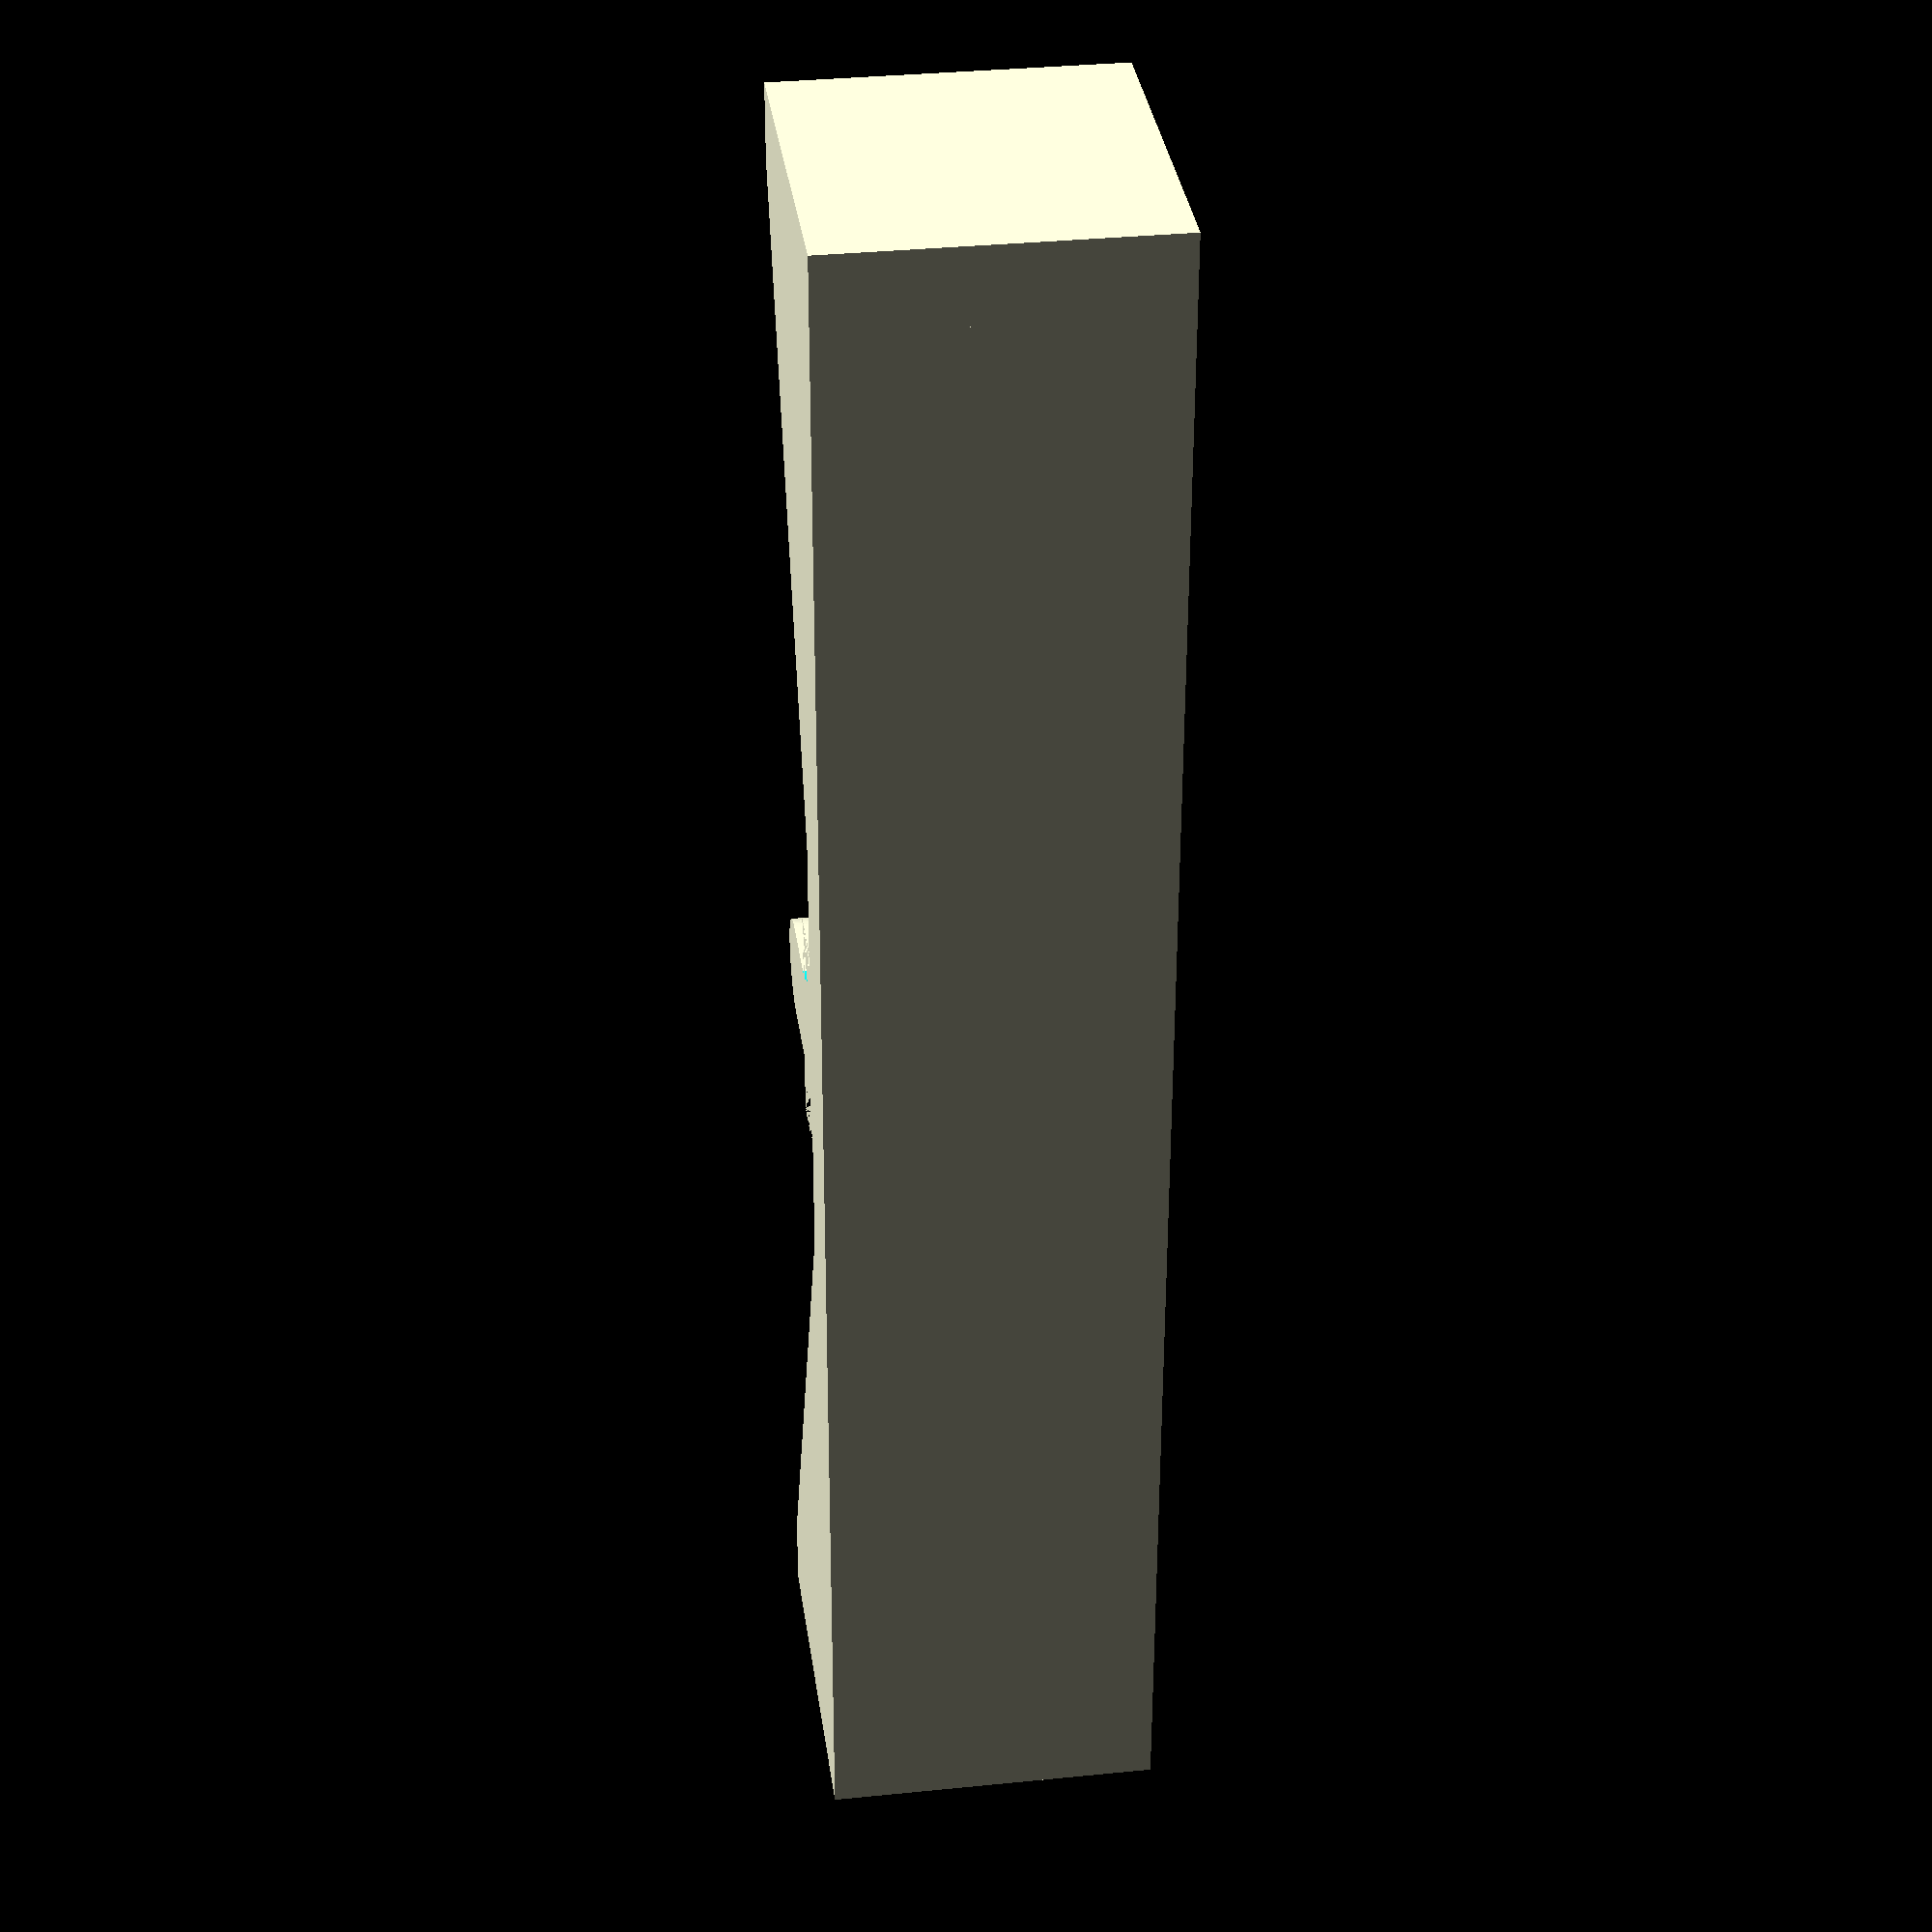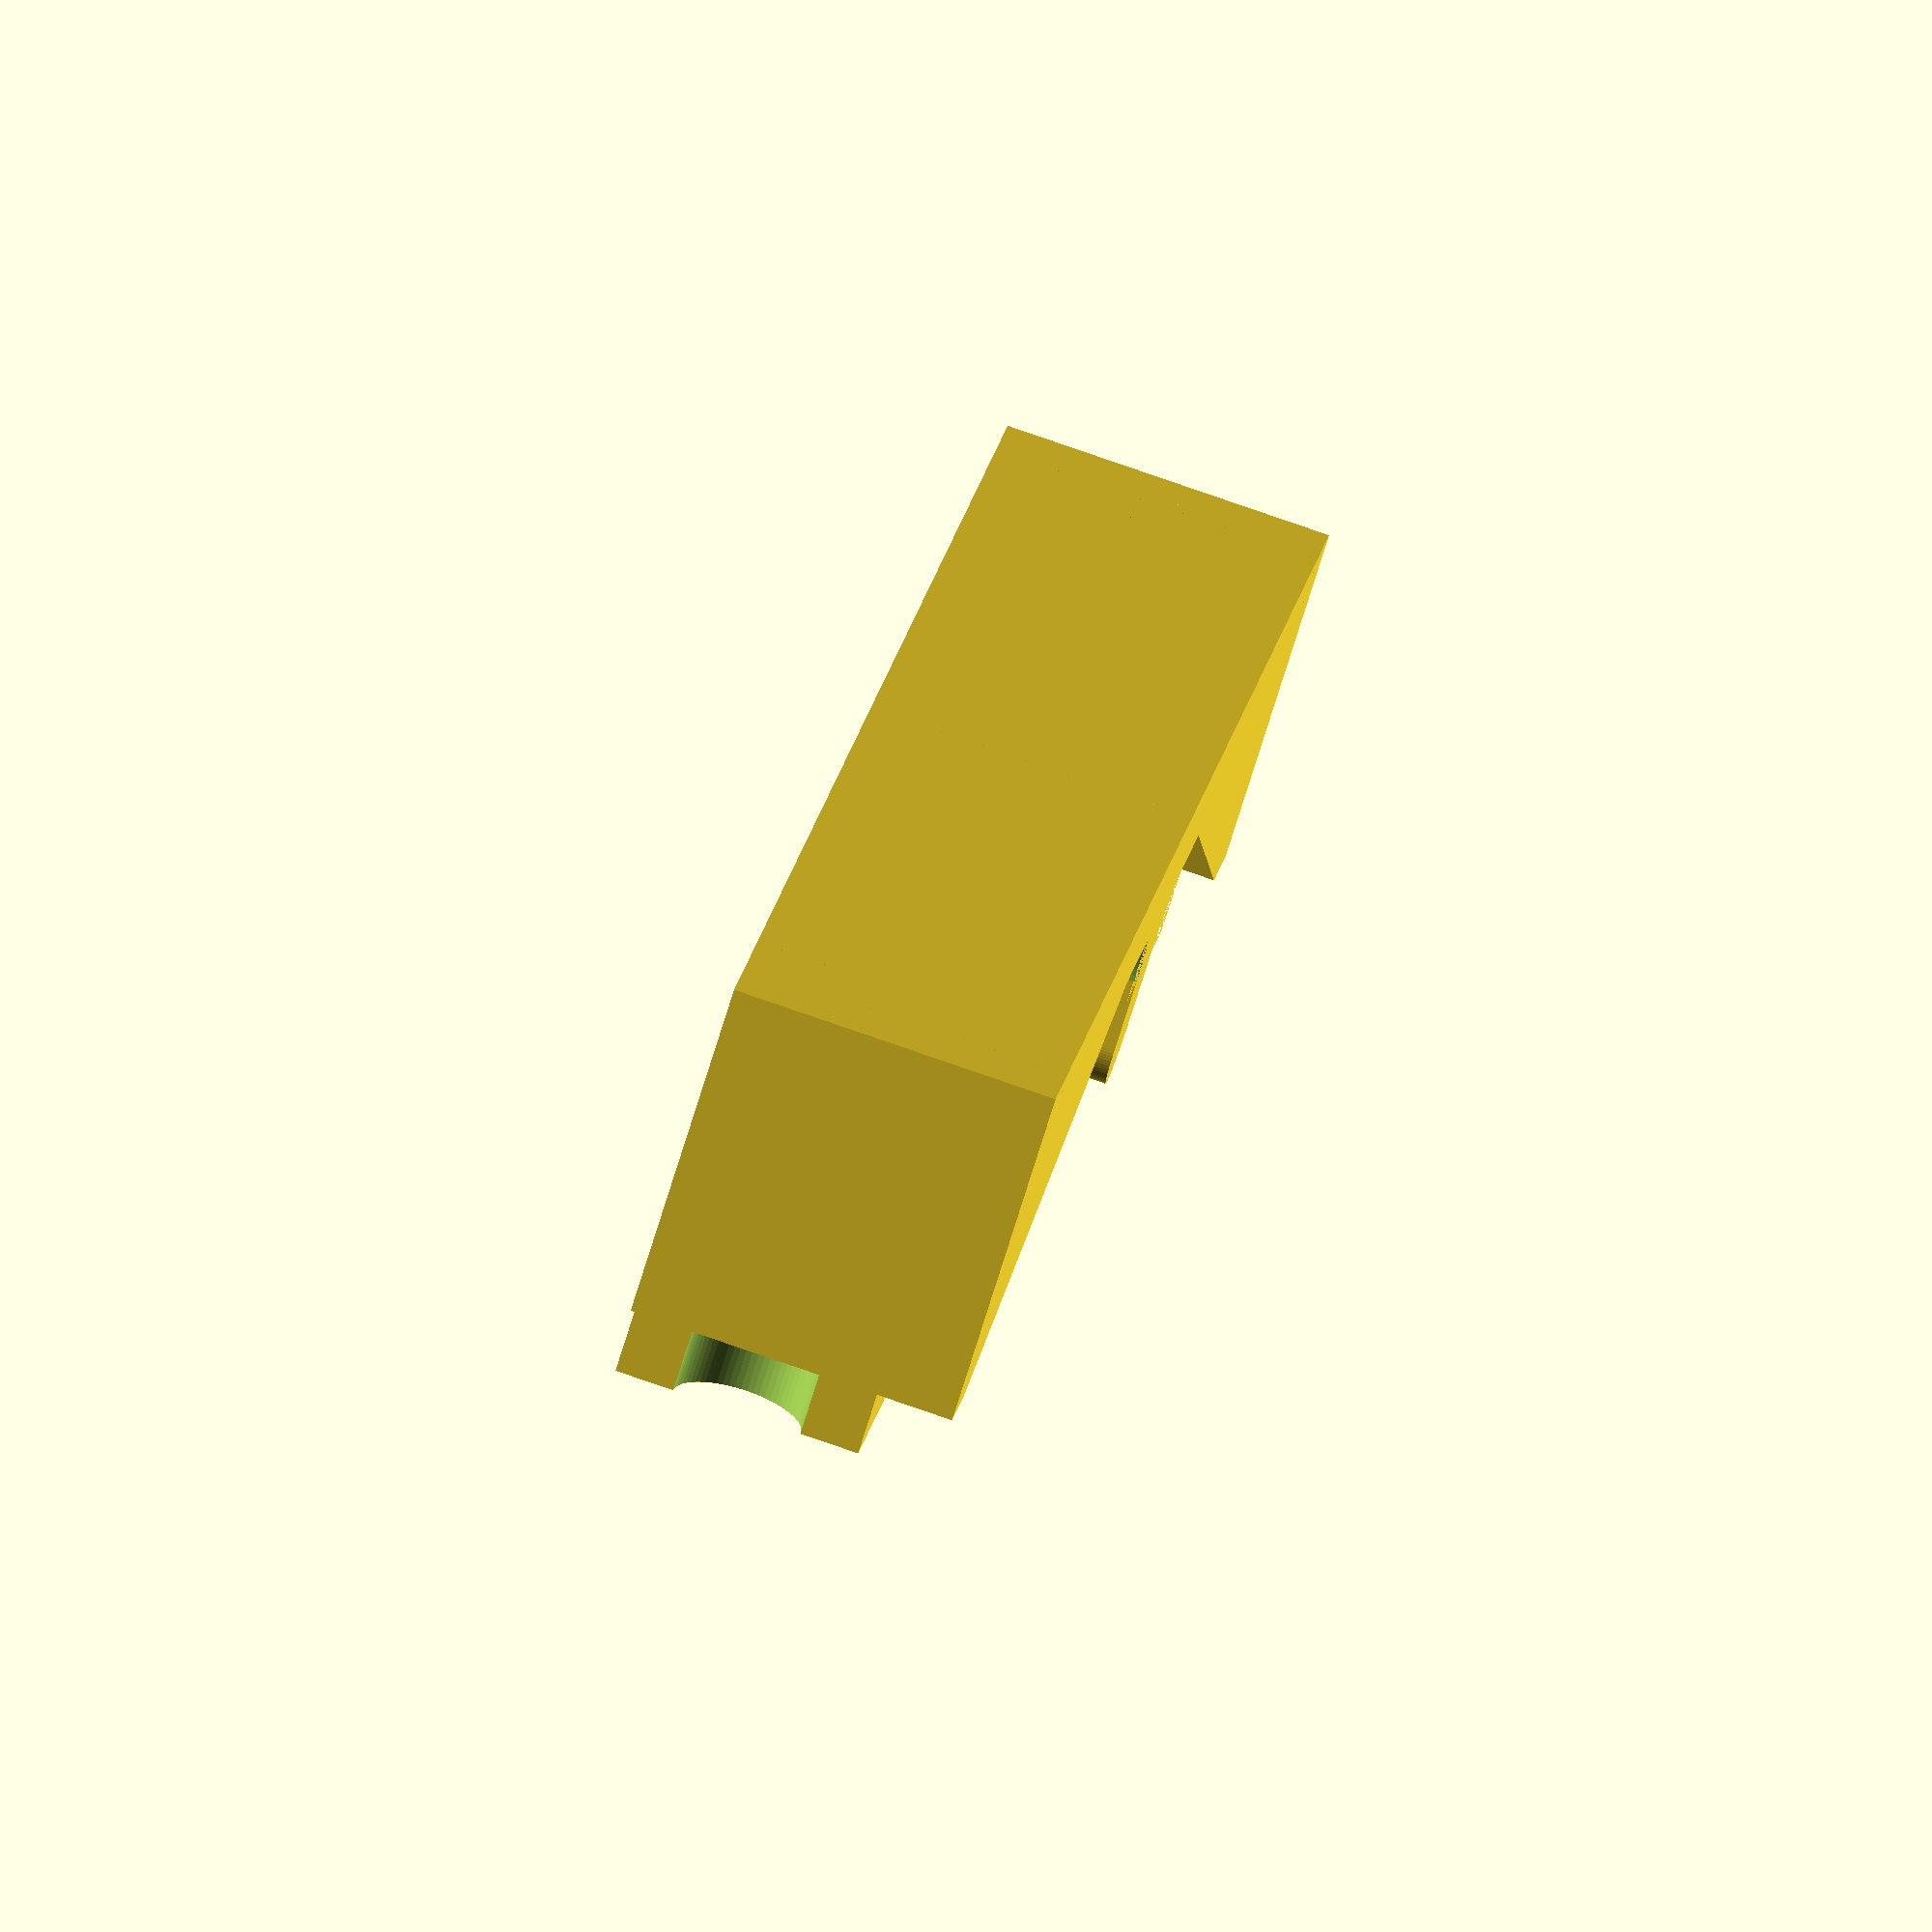
<openscad>

// 
// 
// Copyright erwin.rieger@ibieger.de 2025
// Attribution-NonCommercial-ShareAlike 4.0 International License, see LICENSE file.
// 
// Parametrisches OpenScad modell um Presswerkzeuge für
// flexible Busbars herzustellen (3D-Druck). 
// Siehe https://www.akkudoktor.net/t/3d-druck-pressform-fuer-flexible-busbars-lifepo4/31301.
// 
// 

//
// Customize parameters
//

// Blechstärke
blechdicke = 2.0; // [1.0:0.1:5.0]

// Höhe des bügels
hbuegel = 15; // [10:75]

// Eve 280k ist 72mm dick, plus 0.5mm isolierplatte = 72.5
// Abstand bolzen zelle
abstandbolzen = 72.5; // [40.0:0.1:150.0]

// Breite busbar
breite = 20; // [15:100]

// Bohrung
dbohrung=6.25; // [5.0:0.1:25.0]

// Länge gesamt im gebogenen zustand: abstandbolzen + 2*ueberstand
// Überstand Mitte Loch bis Ende Busbar
ueberstand = 10.0; // [0.0:0.1:50]

// 3d Druck Anordnung
for_print = false;

// Debug, busbar einblenden
debug = true;

/* [Hidden] */
$fa=0.1; // max fragments of a circle
$fs=0.5; // segment length of circle min long

toleranz = 0.5;
tolhalbe = toleranz / 2;

dinner_ut = blechdicke * 4;
douter_ut = dinner_ut+blechdicke;

dinner_ot = dinner_ut - blechdicke - toleranz;
douter_ot = dinner_ut + 2*(blechdicke + toleranz);

h = hbuegel - dinner_ut/2;
l = (abstandbolzen - dinner_ut - douter_ut)/2;
echo(h=h, l=l);

u = ((dinner_ut + blechdicke/2) + (douter_ut + blechdicke/2))*PI/4;
lblech0 = 2 * (ueberstand + l + u + h); // ausgangs-länge blech 
laenge_gebogen=abstandbolzen + 2*ueberstand;

echo(dinner_ut=dinner_ut, douter_ut=douter_ut, u=u);
echo(blechdicke=blechdicke, mit_toleranz=blechdicke+toleranz);
echo(abstandbolzen=abstandbolzen, breite=breite);
echo(laenge_blech=lblech0, laenge_gebogen=laenge_gebogen);
echo(querschnitt1=breite*blechdicke);

lw = 0.8;

lw5 = max(5*lw, 3*blechdicke);
lw7 = max(7*lw, 4*blechdicke);
lw10 = max(10*lw, 5*blechdicke);

hboden = lw7;
hupper = lw10+hbuegel;
hseit = hboden + hbuegel + 5;

module rundung(dr, breite) {
    difference(){
        cube([dr/2, dr/2, breite]);
        cylinder(d=dr, h=breite+0.001);
    }
}

module lowerbusbar0(mitnase) {

    br = 0.5 + lw5;
    blb = breite + br;

    translate([0, 0, -br]) {
      hull() {
        cylinder(d=dinner_ut, h=blb);
        translate([-dinner_ut/2, -h])
           cube([dinner_ut, 1, blb]);
      }

    translate([0, -(h + hboden)])
        cube([lblech0/2, hboden, blb]);
    translate([dinner_ut/2+douter_ut/2, -h+douter_ut/2])
        rotate([0, 0, 180])
            rundung(dr=douter_ut, breite=blb);

    // seitlicher anschlag
    translate([lblech0/2, -(hboden+h)])
        cube([0.5, hboden, blb]);
    translate([lblech0/2+0.5, -(hboden+h)])
        cube([lw5, hseit, blb]);

    // seitliche führung
    if (mitnase) {
        translate([lblech0/2+0.5, -hseit+dinner_ut/2+5, breite/2+br])
          rotate([-90, 0])
            difference() {
              cylinder(d=lw10, h=hseit);
              translate([-lw5, -breite/2])
                cube([lw5, breite, hseit-max(hseit*0.2, 5)]);
            }

        translate([0, -(h + hboden)])
           linear_extrude(height = lw5, center = false, convexity = 10)
                polygon( points=[
                            [0,0],
                            [lblech0/2+0.5,0],
                            [lblech0/2+0.5, hseit],
                            ]);
       }
    }
}

module lowerbusbar(mitnase=true) {
    lowerbusbar0(mitnase);
     mirror([1, 0])
        lowerbusbar0(mitnase);
}

module lowerbusbarmitrand() {
    lowerbusbar();
    // translate([0, 0, -3.5]) {
        // scale([1, 1, 3.5/breite])
            // lowerbusbar(false);
        // translate([lblech0/2+0.5-10, -(hboden+h)])
            // cube([10+lw5, hseit, 3]);
        // translate([-lblech0/2-0.5, -(hboden+h)])
            // cube([10+lw5, hseit, 3]);
    // }
}

module upperbusbar0() {

    difference() {
        translate([0, 0])
                cube([lblech0/2, hupper, breite]);
        translate([0, hbuegel - douter_ot/2])
            hull() {
                cylinder(d=douter_ot, h=breite+0.001);
                translate([-douter_ot/2, -hbuegel + douter_ot/2])
                    cube([douter_ot, 1, breite]);
            }
        translate([dinner_ot/2 + douter_ot/2, dinner_ot/2])
            rotate([0, 0, 180])
                rundung(dr=dinner_ot, breite=breite);

        // führungsnut
        translate([lblech0/2, 0, breite/2])
          rotate([-90, 0])
            cylinder(d=lw10+0.5, h=hupper+0.1);

        // bohrungen
        translate([abstandbolzen/2, 0, breite/2])
            rotate([-90]) {
                cylinder(d=dbohrung, h=50);
                translate([0, 0, dbohrung])
                    cylinder(d=dbohrung*1.5, h=hseit);
            }
    }
}

module upperbusbar() {

    difference() {
        union() {
            upperbusbar0();
            mirror([1, 0])
                upperbusbar0();
        }
    }
}


module tube(h, r, wall) {

    difference() {
        cylinder(r=r, h=h);
        cylinder(r=r-wall, h=h);
    }
}

module busbar0() {

    translate([dinner_ut/2+douter_ut/2, -h+tolhalbe]) {
        cube([l+ueberstand, blechdicke, breite]);

        hh = h - douter_ut/2 + tolhalbe;
        if (hh > 0) 
            translate([-dinner_ut/2-blechdicke/2+tolhalbe, douter_ut/2-tolhalbe])
                cube([blechdicke, hh, breite]);

        rtub1 = douter_ot/2-tolhalbe;
        translate([rtub1-douter_ut/2+blechdicke+tolhalbe-2*rtub1, h-tolhalbe])
            intersection() {
                tube(h=breite, r=rtub1, wall=blechdicke);
                translate([-douter_ot/2, 0])
                    cube([douter_ot, rtub1, breite+0.001]);
            }

        rtub2 = douter_ut/2-tolhalbe;
        translate([0, rtub2])
            intersection() {
                tube(h=breite+0.001, r=rtub2, wall=blechdicke);
                translate([-douter_ut, -rtub2])
                    cube([douter_ut, rtub2, breite]);
            }
    }
}

module busbar() {
    busbar0();
    mirror([1, 0])
        busbar0();
}

lowerbusbarmitrand();

if (for_print) {
    // für druck
    translate([0, hseit/2+5, -(lw5+0.5)])
        upperbusbar();
}
else {
    translate([0, -h+blechdicke+toleranz, 0])
        upperbusbar();
    if (debug) {
        // busbar zur anschauung:
        color("red")
           busbar();
    }
}



</openscad>
<views>
elev=146.6 azim=269.0 roll=277.9 proj=p view=wireframe
elev=278.0 azim=117.7 roll=109.0 proj=o view=wireframe
</views>
